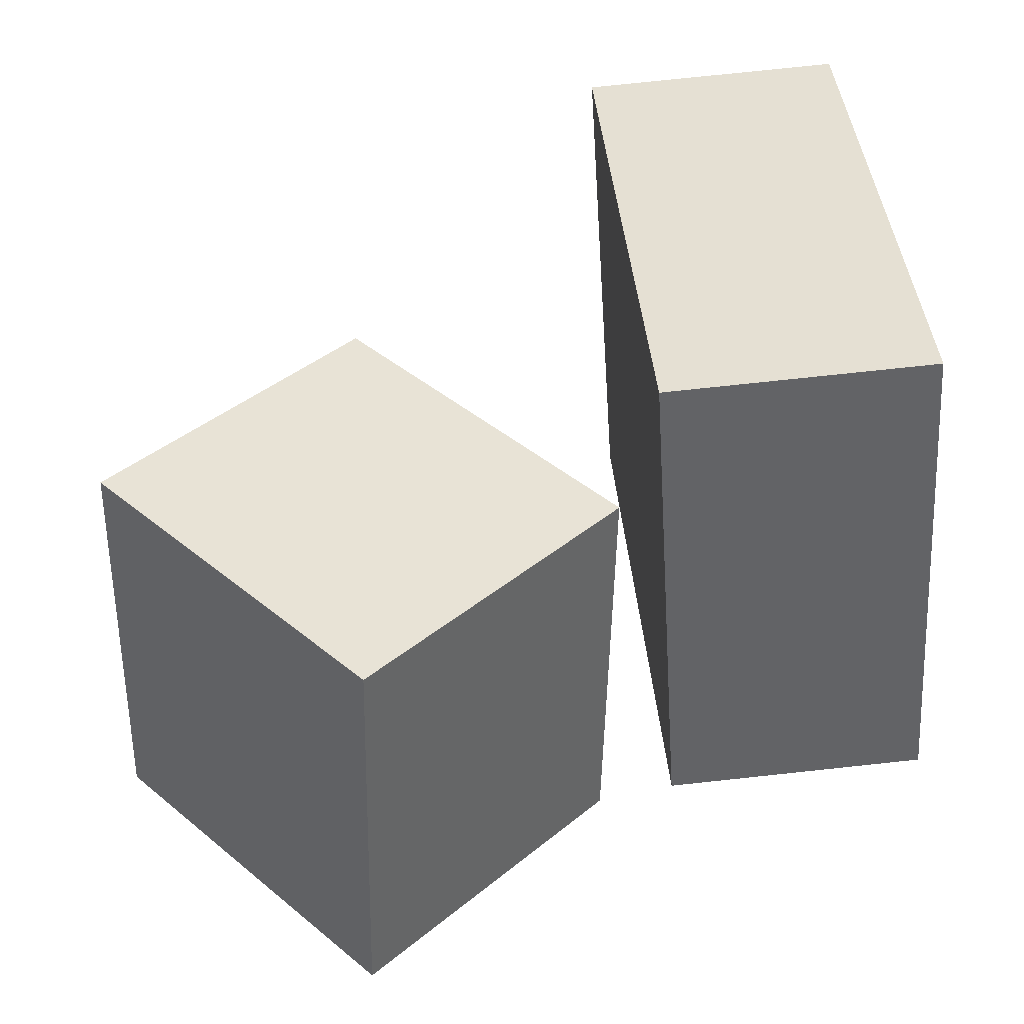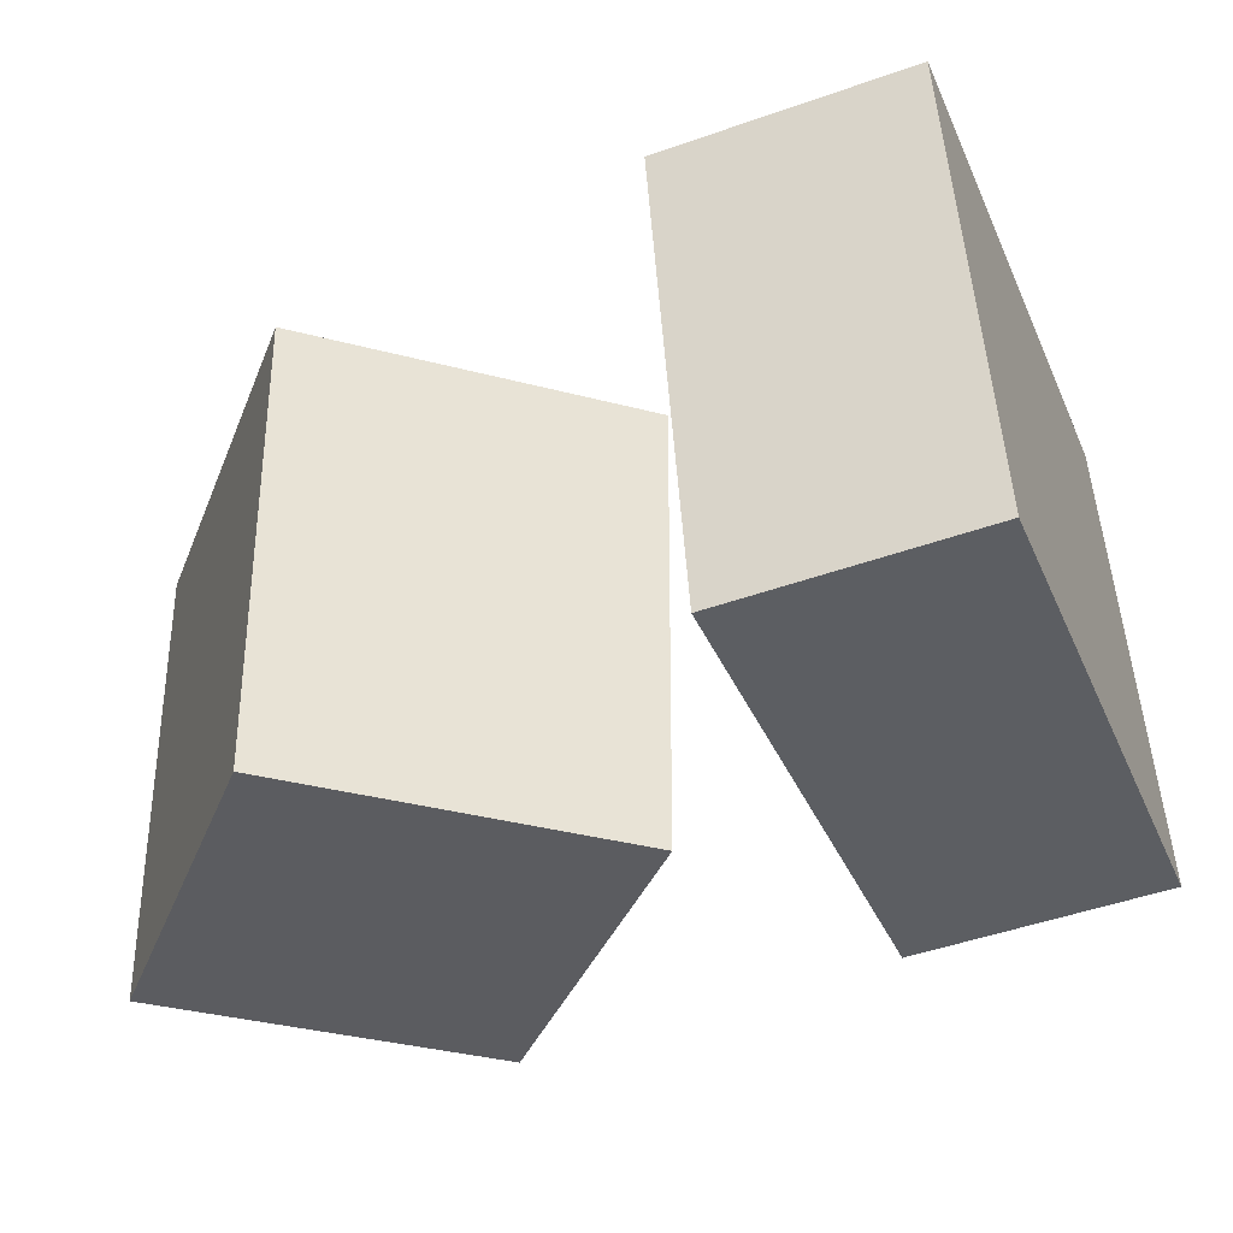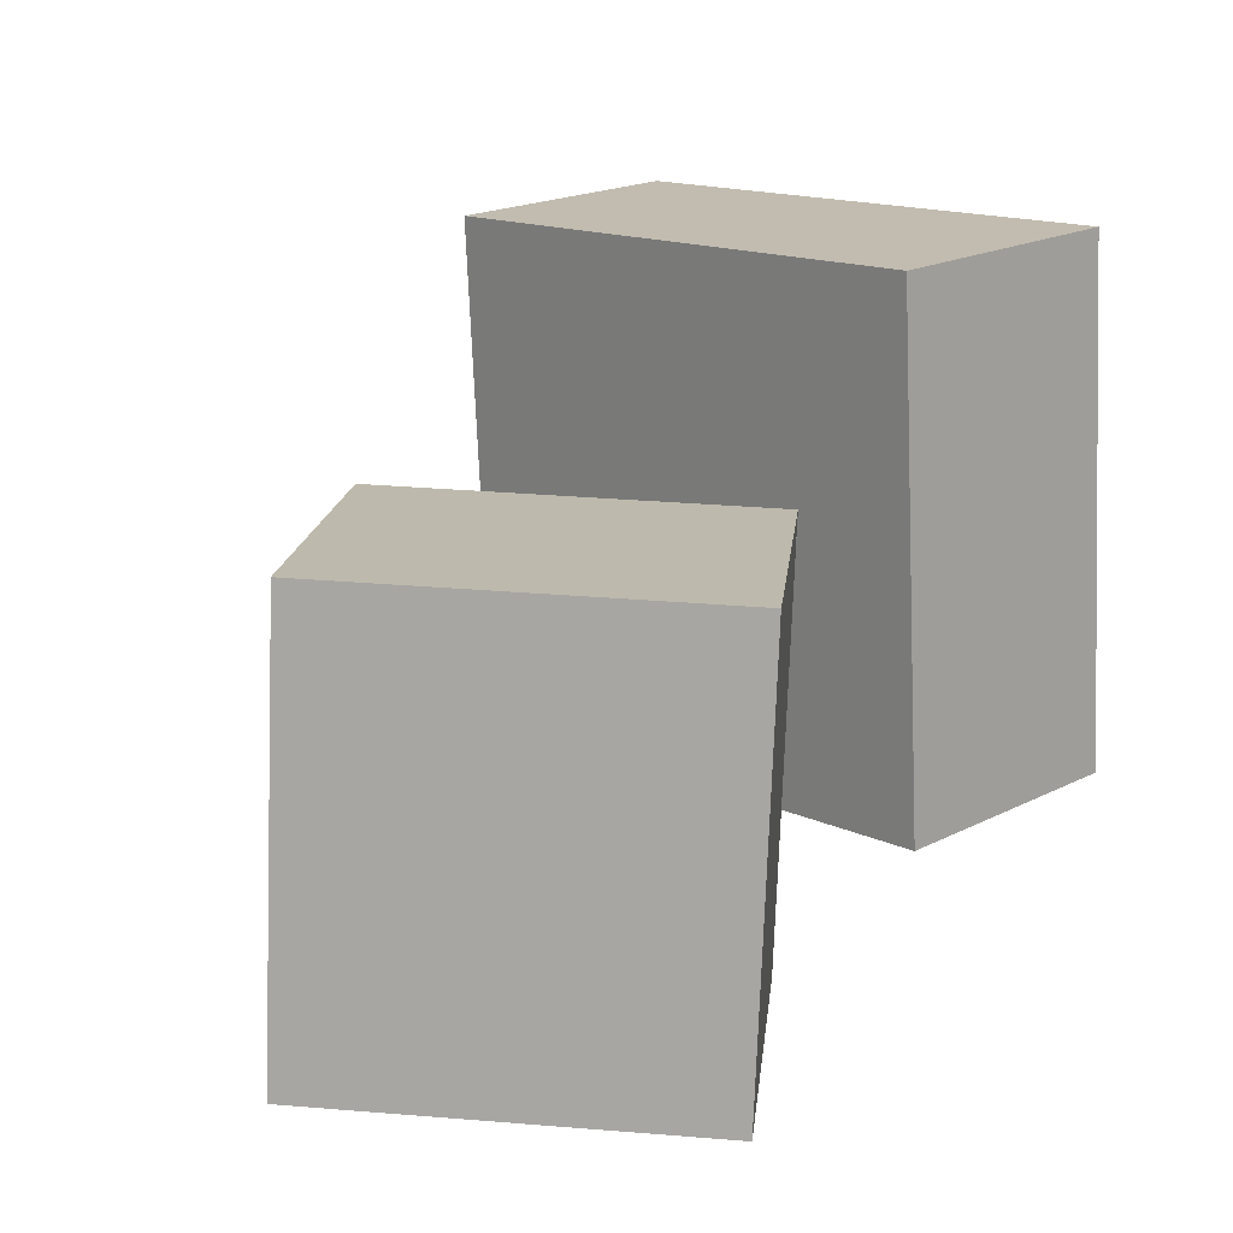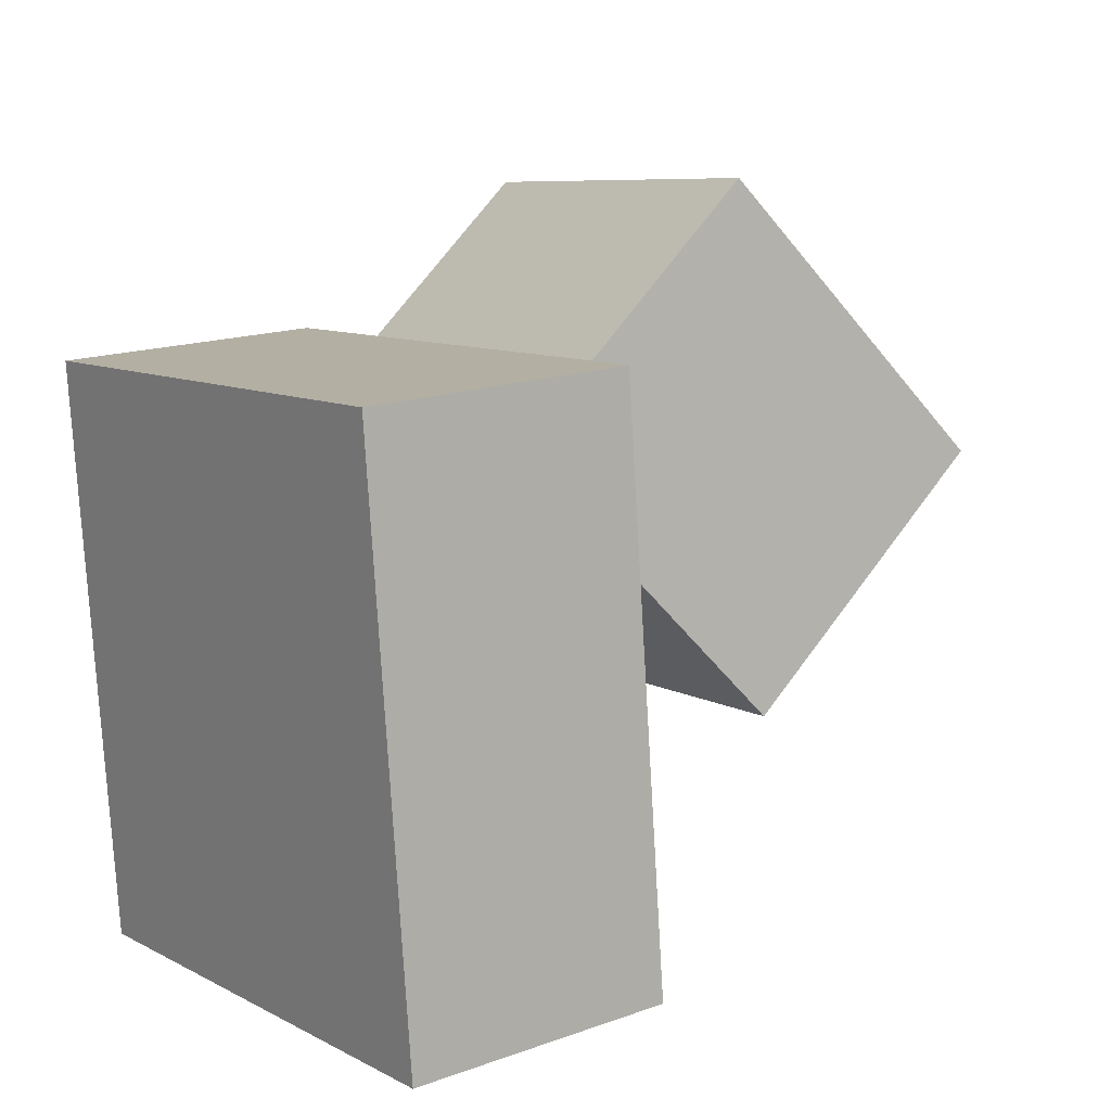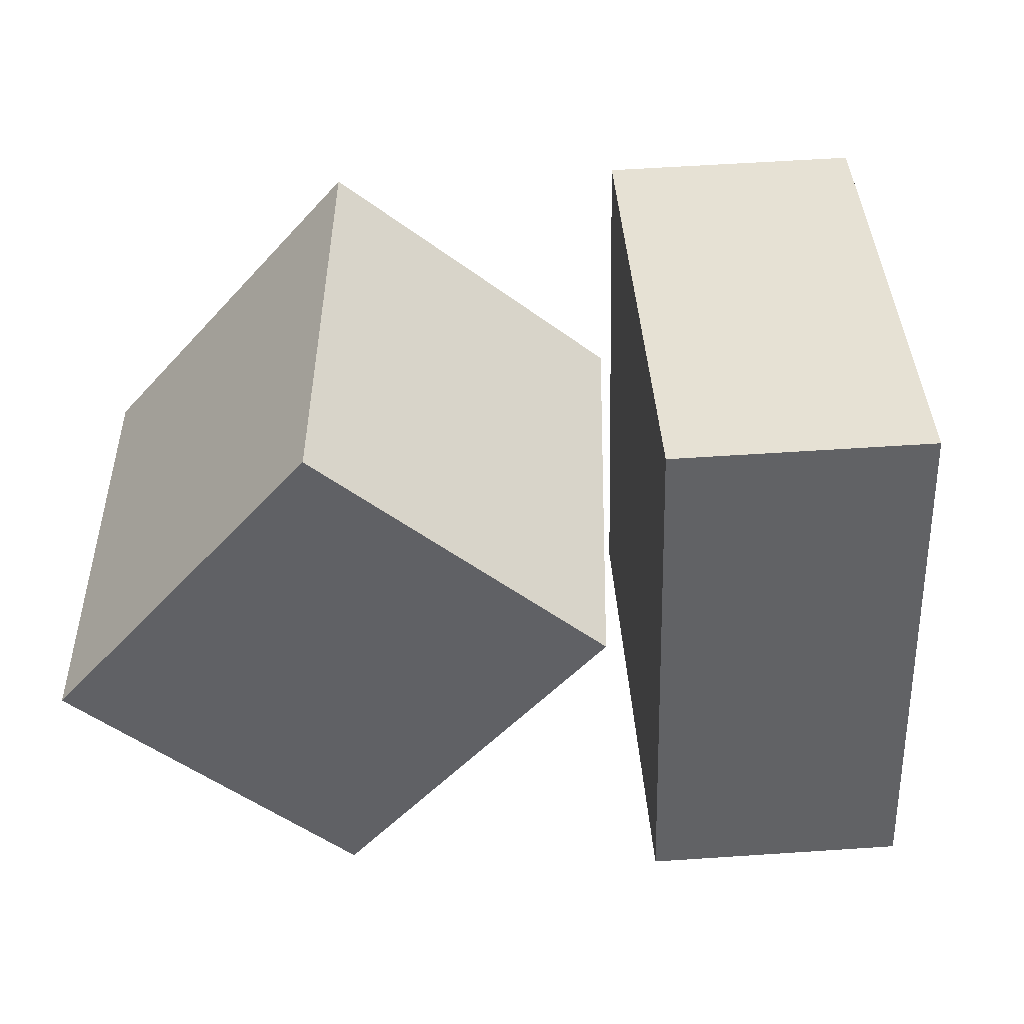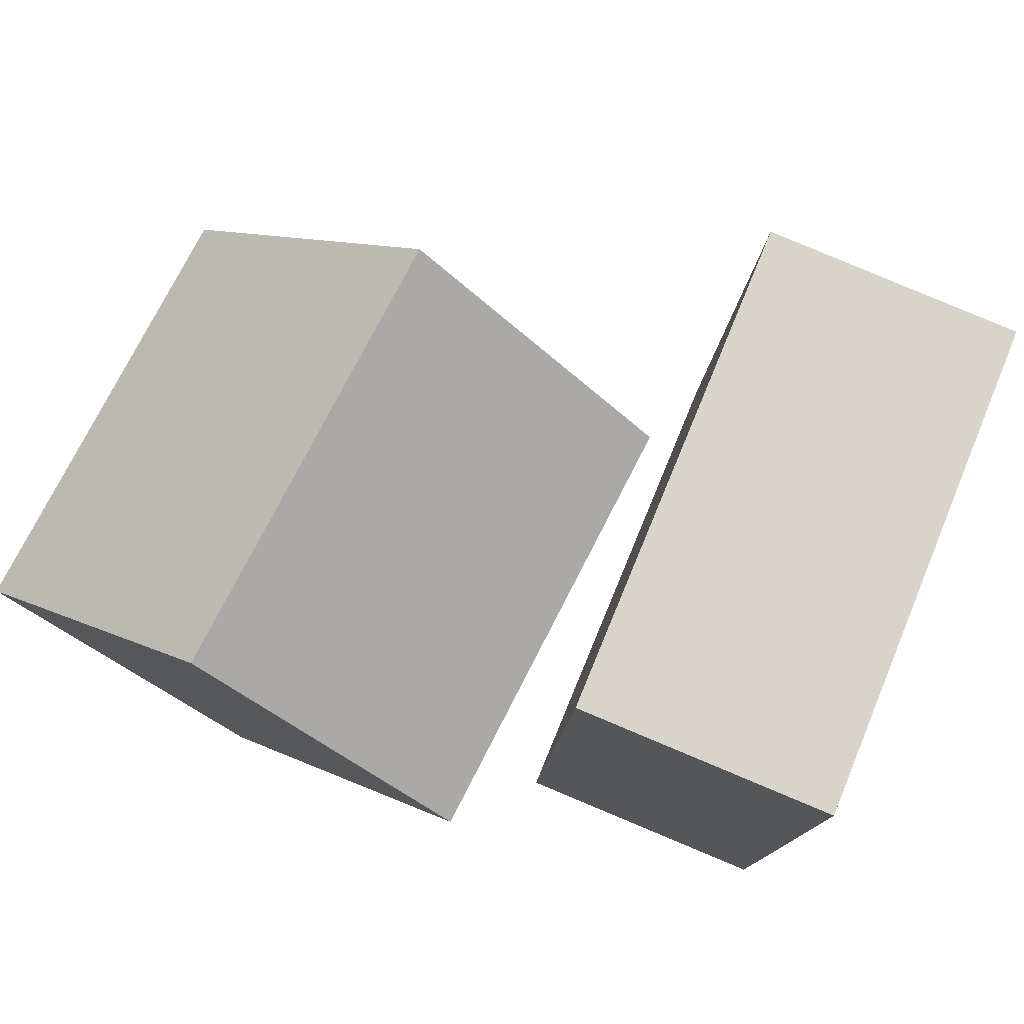
<metadata>
{"format":"obj","ext":"obj","renderer":"f3d","projection":"perspective","resolution":1024,"background":"white","views":[{"elev":39.1,"azim":179.0,"up":"+Z"},{"elev":-37.5,"azim":-154.9,"up":"+Z"},{"elev":13.9,"azim":140.0,"up":"+Z"},{"elev":10.0,"azim":-32.6,"up":"+Y"},{"elev":-50.6,"azim":-175.0,"up":"+Z"},{"elev":74.4,"azim":-153.9,"up":"+Y"}]}
</metadata>
<code>
v 0.2194 0.2216 -0.4186
v -0.0129 -0.005778 -0.4151
v 0.2114 0.2362 -0.01162
v -0.02095 0.00882 -0.008061
v 0.4742 -0.03846 -0.4043
v 0.2419 -0.2659 -0.4007
v 0.4662 -0.02386 0.002744
v 0.2339 -0.2513 0.006306
f 1.0 7.0 5.0
f 1.0 3.0 7.0
f 1.0 4.0 3.0
f 1.0 2.0 4.0
f 3.0 8.0 7.0
f 3.0 4.0 8.0
f 5.0 7.0 8.0
f 5.0 8.0 6.0
f 1.0 5.0 6.0
f 1.0 6.0 2.0
f 2.0 6.0 8.0
f 2.0 8.0 4.0
v -0.2847 -0.4429 -0.2696
v -0.2532 -0.4377 0.2124
v -0.3191 0.08094 -0.273
v -0.2876 0.08615 0.209
v -0.04125 -0.427 -0.2857
v -0.00976 -0.4218 0.1963
v -0.07573 0.09685 -0.2891
v -0.04424 0.1021 0.1929
f 9.0 15.0 13.0
f 9.0 11.0 15.0
f 9.0 12.0 11.0
f 9.0 10.0 12.0
f 11.0 16.0 15.0
f 11.0 12.0 16.0
f 13.0 15.0 16.0
f 13.0 16.0 14.0
f 9.0 13.0 14.0
f 9.0 14.0 10.0
f 10.0 14.0 16.0
f 10.0 16.0 12.0

</code>
